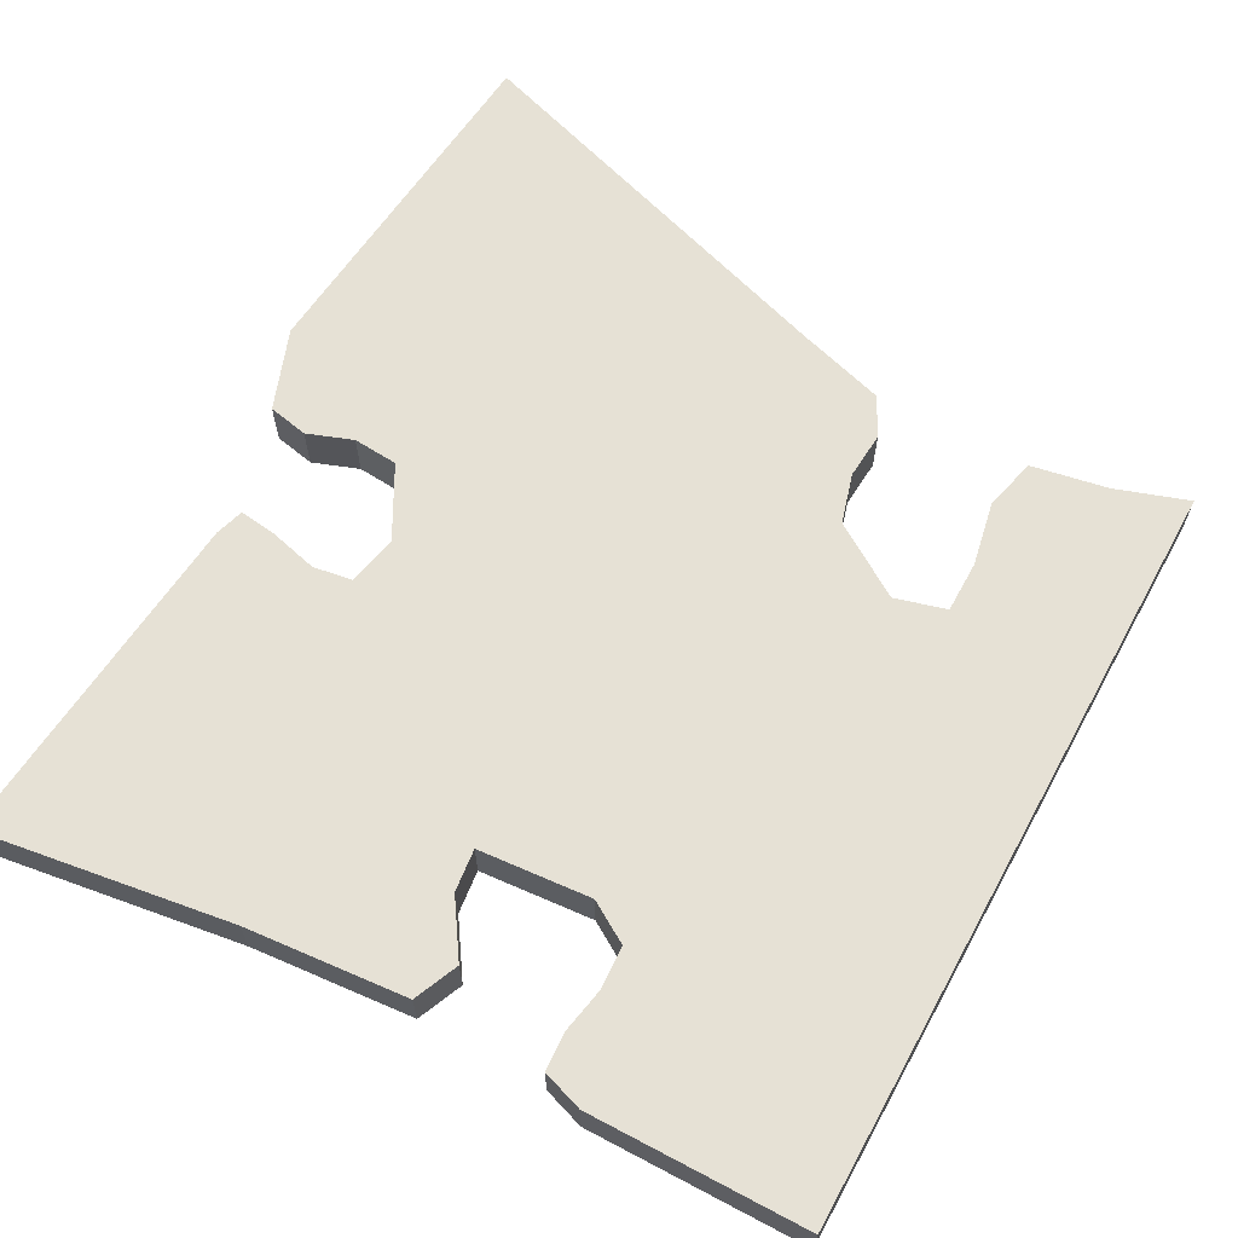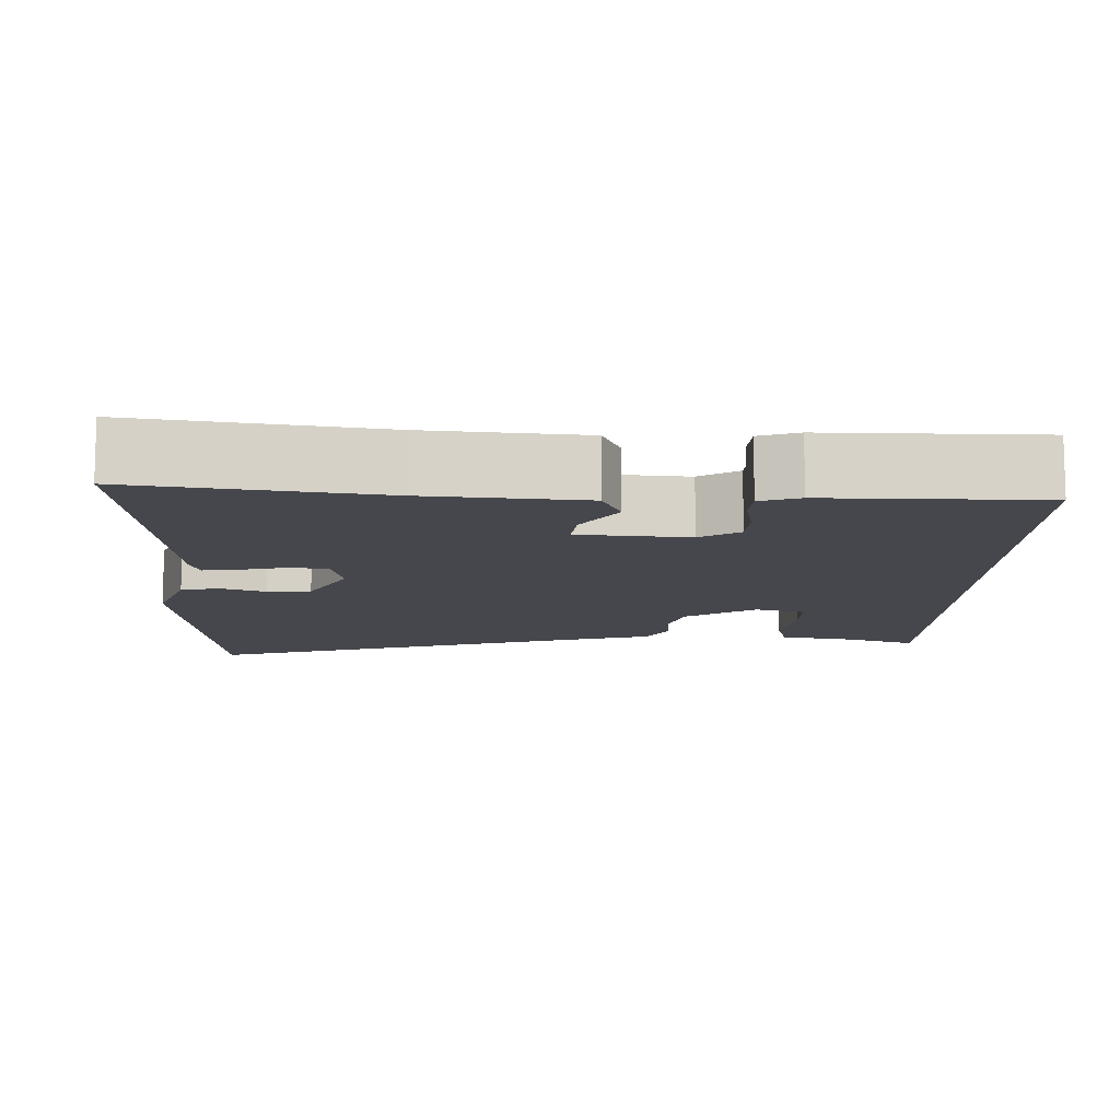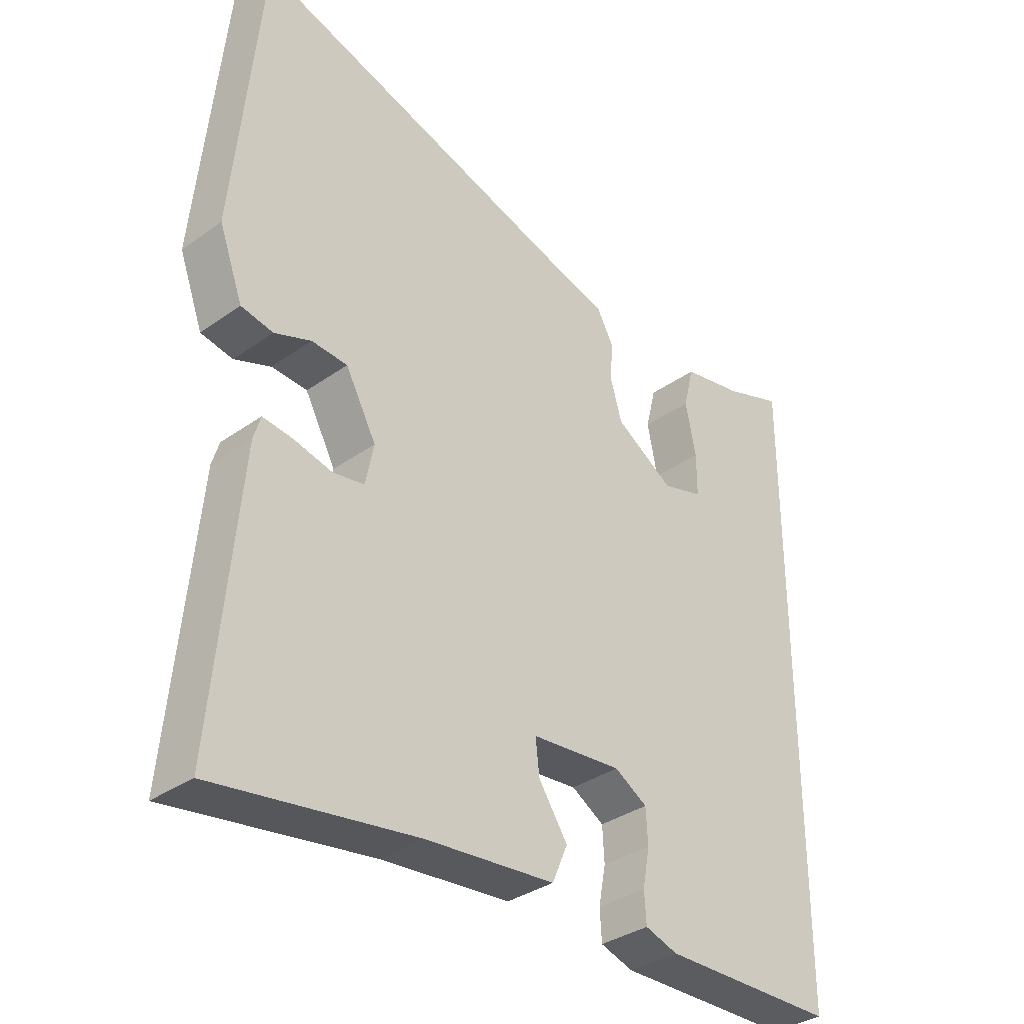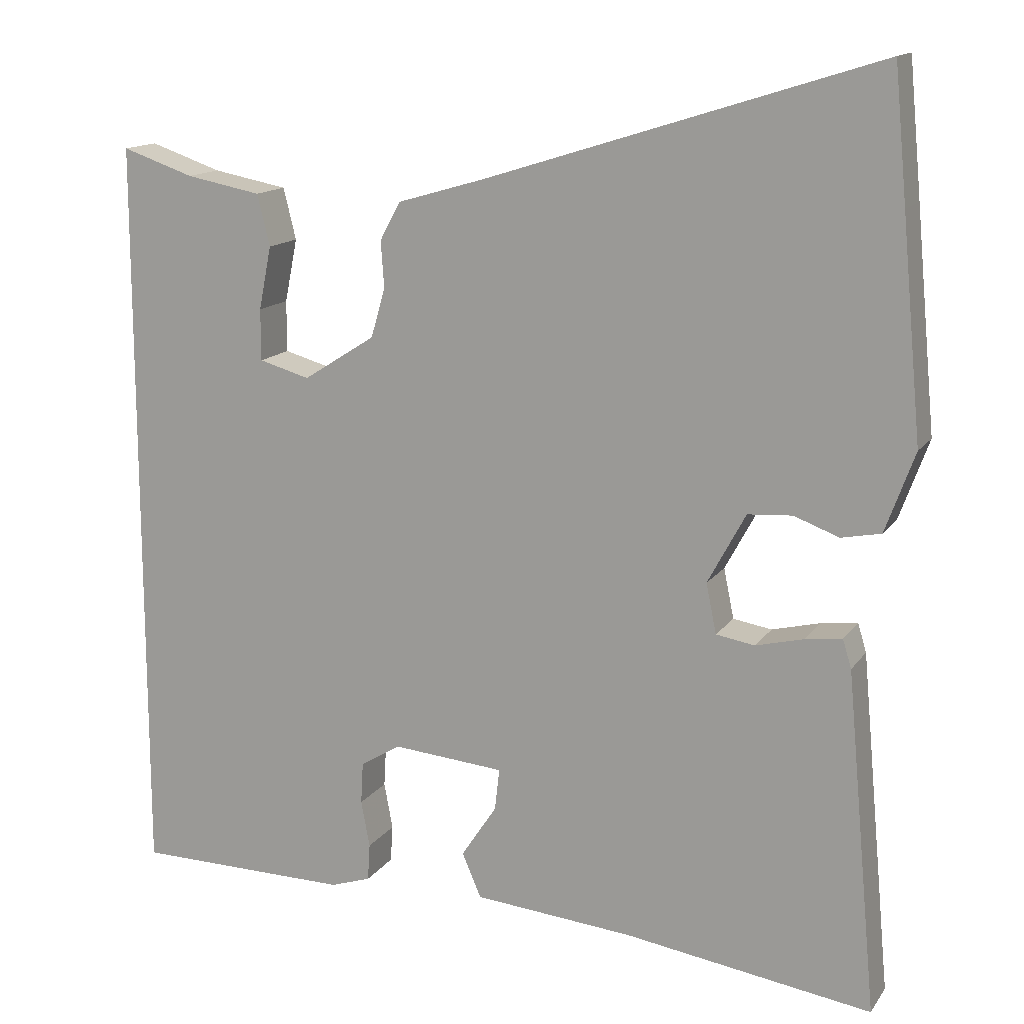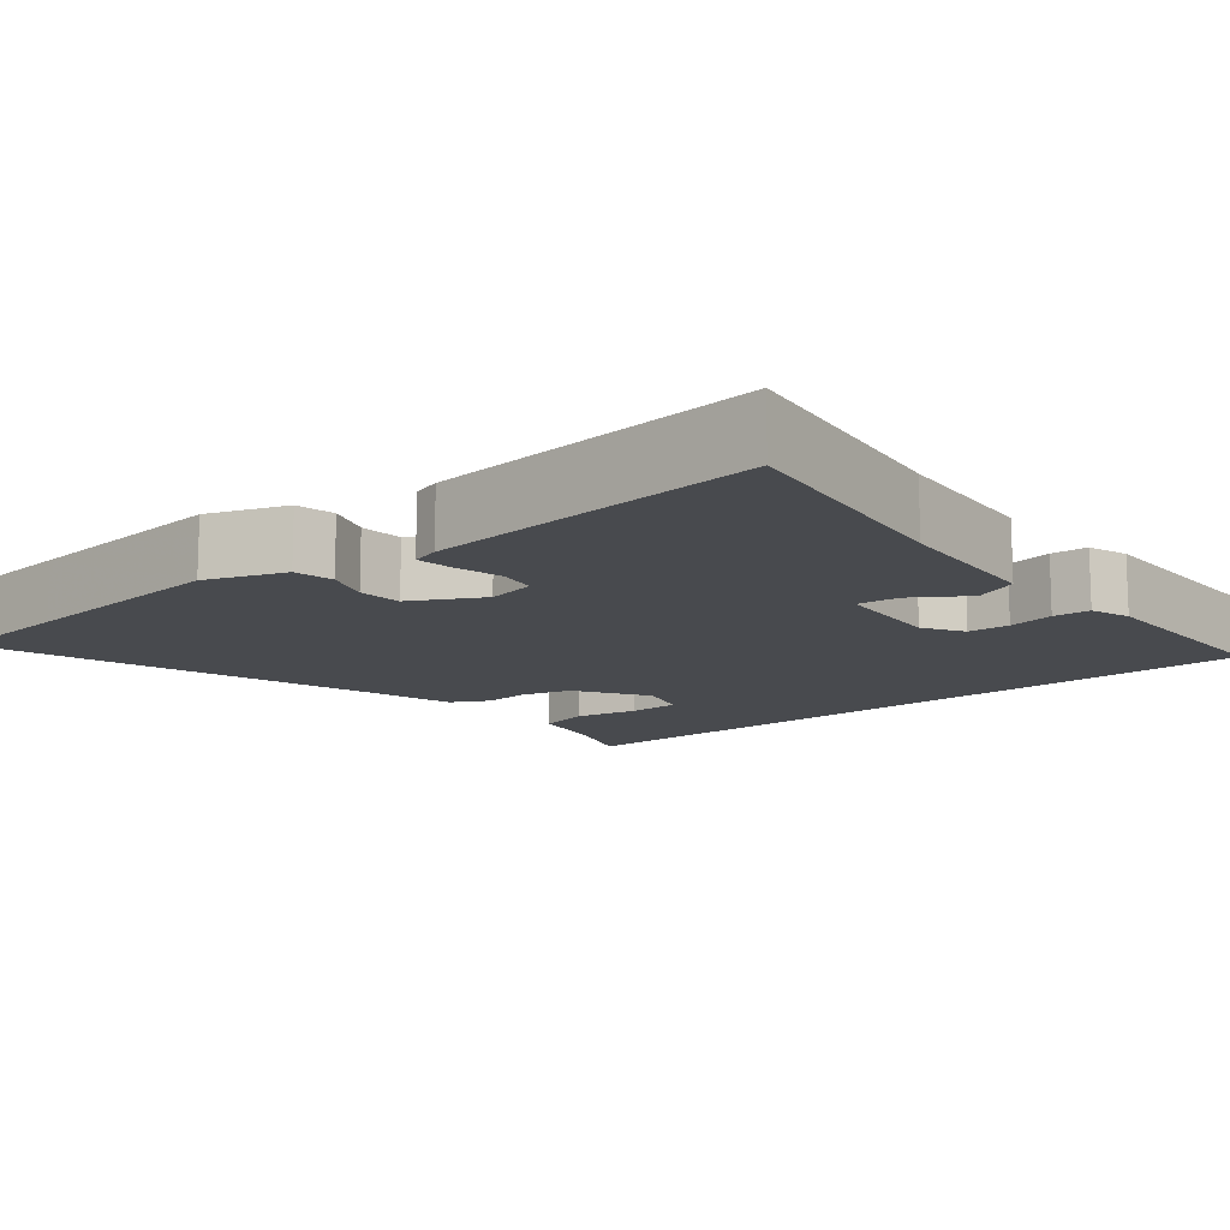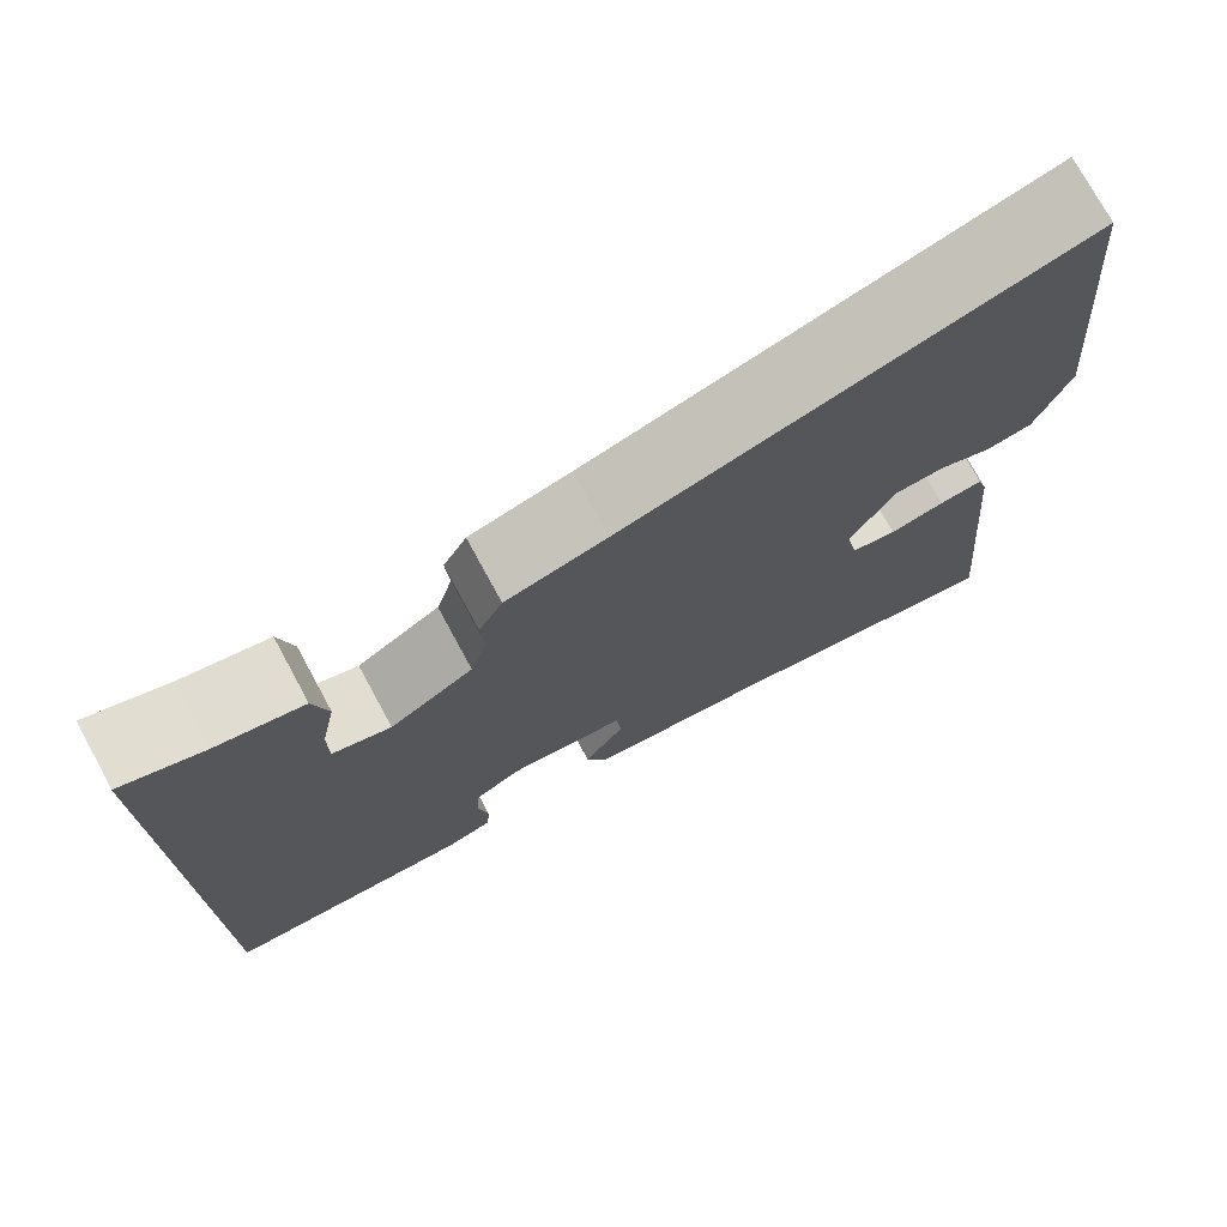
<metadata>
{"format":"obj","ext":"obj","renderer":"f3d","projection":"perspective","resolution":1024,"background":"white","views":[{"elev":64.7,"azim":-151.3,"up":"+Y"},{"elev":-11.0,"azim":178.5,"up":"+Y"},{"elev":-34.3,"azim":133.8,"up":"+Z"},{"elev":14.3,"azim":22.5,"up":"+Z"},{"elev":-12.8,"azim":129.5,"up":"+Y"},{"elev":74.8,"azim":-28.5,"up":"+Z"}]}
</metadata>
<code>
v -0.5 0.07 0.505
v -0.409 0.07 0.474
v -0.314 0.07 0.456
v -0.298 0.07 0.391
v -0.314 0.07 0.311
v -0.314 0.07 0.246
v -0.25 0.07 0.228
v -0.159 0.07 0.286
v -0.141 0.07 0.348
v -0.145 0.07 0.407
v -0.119 0.07 0.455
v -0.009 0.07 0.487
v 0.486 0.07 0.643
v 0.502 0.07 0.476
v 0.528 0.07 0.202
v 0.491 0.07 0.101
v 0.441 0.07 0.091
v 0.384 0.07 0.112
v 0.328 0.07 0.108
v 0.28 0.07 0.019
v 0.293 0.07 -0.044
v 0.342 0.07 -0.052
v 0.402 0.07 -0.037
v 0.449 0.07 -0.031
v 0.46 0.07 -0.067
v 0.5 0.07 -0.499
v 0.186 0.07 -0.452
v -0.016 0.07 -0.434
v -0.04 0.07 -0.378
v 0.005 0.07 -0.31
v 0.011 0.07 -0.257
v -0.13 0.07 -0.245
v -0.181 0.07 -0.276
v -0.184 0.07 -0.329
v -0.173 0.07 -0.388
v -0.176 0.07 -0.435
v -0.227 0.07 -0.452
v -0.5 0.07 -0.449
v -0.5 0 0.505
v -0.409 0 0.474
v -0.314 0 0.456
v -0.298 0 0.391
v -0.314 0 0.311
v -0.314 0 0.246
v -0.25 0 0.228
v -0.159 0 0.286
v -0.141 0 0.348
v -0.145 0 0.407
v -0.119 0 0.455
v -0.009 0 0.487
v 0.486 0 0.643
v 0.502 0 0.476
v 0.528 0 0.202
v 0.491 0 0.101
v 0.441 0 0.091
v 0.384 0 0.112
v 0.328 0 0.108
v 0.28 0 0.019
v 0.293 0 -0.044
v 0.342 0 -0.052
v 0.402 0 -0.037
v 0.449 0 -0.031
v 0.46 0 -0.067
v 0.5 0 -0.499
v 0.186 0 -0.452
v -0.016 0 -0.434
v -0.04 0 -0.378
v 0.005 0 -0.31
v 0.011 0 -0.257
v -0.13 0 -0.245
v -0.181 0 -0.276
v -0.184 0 -0.329
v -0.173 0 -0.388
v -0.176 0 -0.435
v -0.227 0 -0.452
v -0.5 0 -0.449
f 38 1 2
f 37 38 2
f 36 37 2
f 35 36 2
f 34 35 2
f 33 34 2
f 32 33 2
f 27 28 29 30
f 27 30 31
f 26 27 31
f 25 26 31
f 24 25 31
f 23 24 31
f 22 23 31
f 21 22 31 32
f 16 17 18
f 15 16 18
f 14 15 18
f 13 14 18
f 12 13 18
f 12 18 19
f 11 12 19
f 10 11 19
f 9 10 19
f 8 9 19 20
f 2 3 4 5
f 2 5 6
f 32 2 6
f 20 21 32
f 8 20 32
f 7 8 32
f 6 7 32
f 40 39 76
f 40 76 75
f 40 75 74
f 40 74 73
f 40 73 72
f 40 72 71
f 40 71 70
f 68 67 66 65
f 69 68 65
f 69 65 64
f 69 64 63
f 69 63 62
f 69 62 61
f 69 61 60
f 70 69 60 59
f 56 55 54
f 56 54 53
f 56 53 52
f 56 52 51
f 56 51 50
f 57 56 50
f 57 50 49
f 57 49 48
f 57 48 47
f 58 57 47 46
f 43 42 41 40
f 44 43 40
f 44 40 70
f 70 59 58
f 70 58 46
f 70 46 45
f 70 45 44
f 1 39 40 2
f 2 40 41 3
f 3 41 42 4
f 4 42 43 5
f 5 43 44 6
f 6 44 45 7
f 7 45 46 8
f 8 46 47 9
f 9 47 48 10
f 10 48 49 11
f 11 49 50 12
f 12 50 51 13
f 13 51 52 14
f 14 52 53 15
f 15 53 54 16
f 16 54 55 17
f 17 55 56 18
f 18 56 57 19
f 19 57 58 20
f 20 58 59 21
f 21 59 60 22
f 22 60 61 23
f 23 61 62 24
f 24 62 63 25
f 25 63 64 26
f 26 64 65 27
f 27 65 66 28
f 28 66 67 29
f 29 67 68 30
f 30 68 69 31
f 31 69 70 32
f 32 70 71 33
f 33 71 72 34
f 34 72 73 35
f 35 73 74 36
f 36 74 75 37
f 37 75 76 38
f 38 76 39 1

</code>
